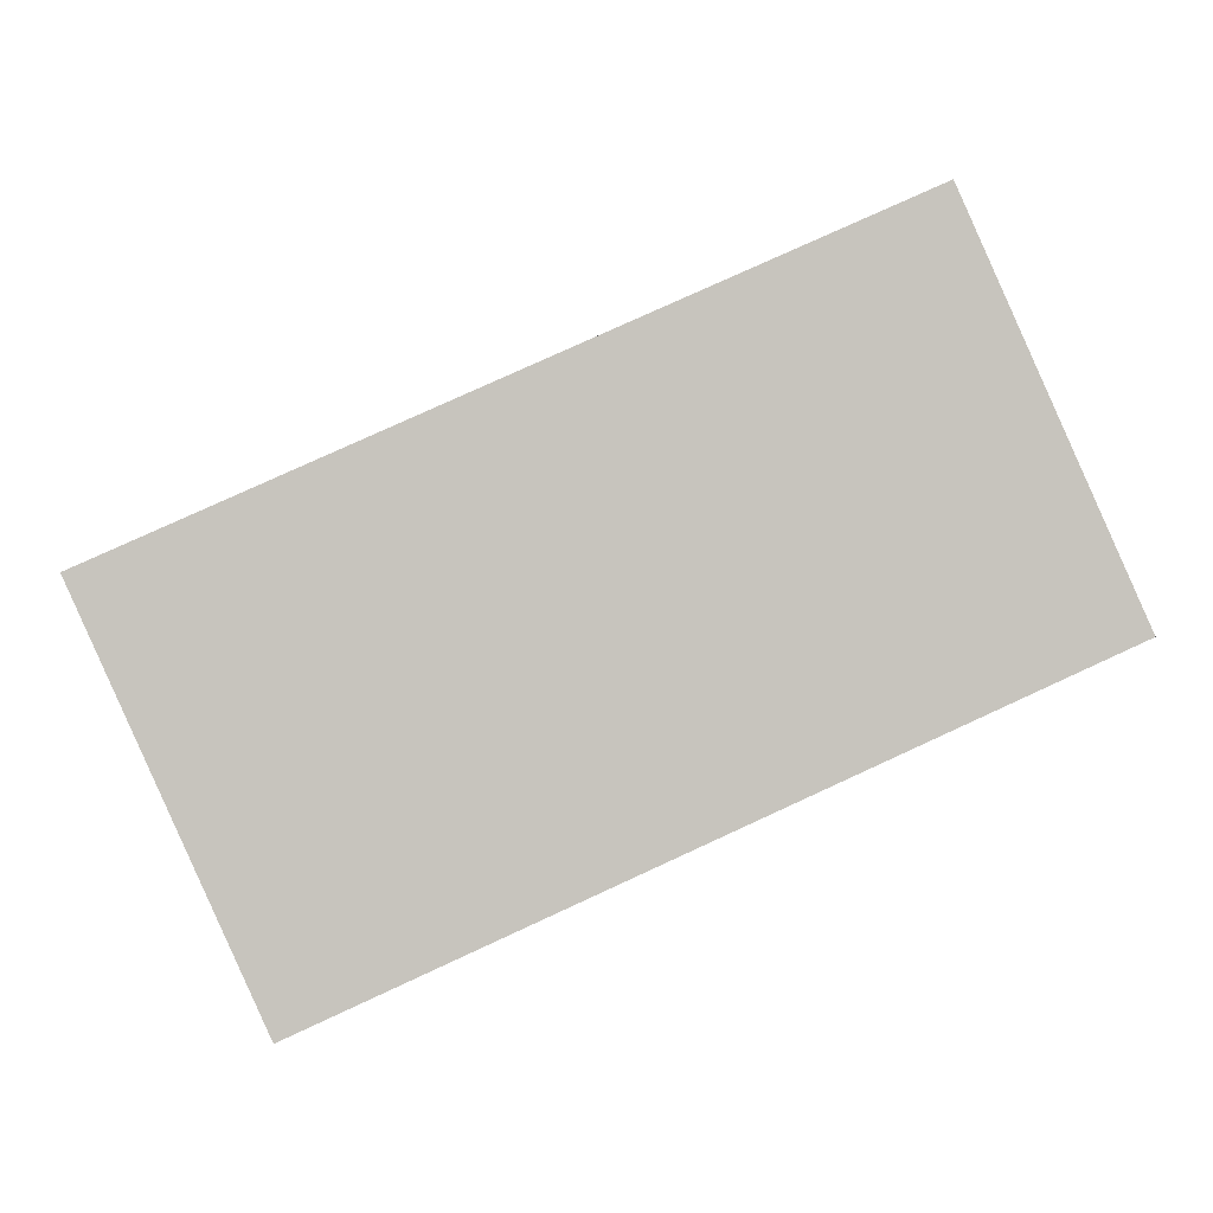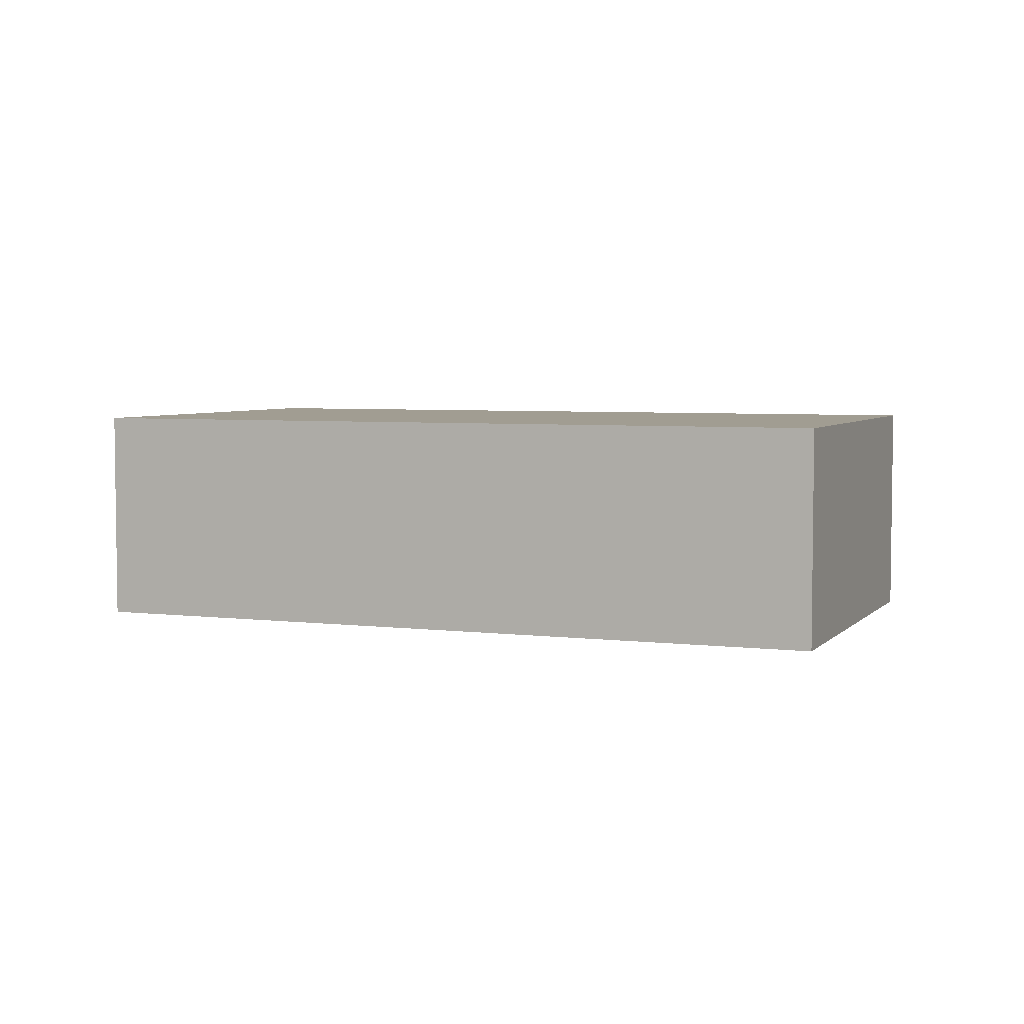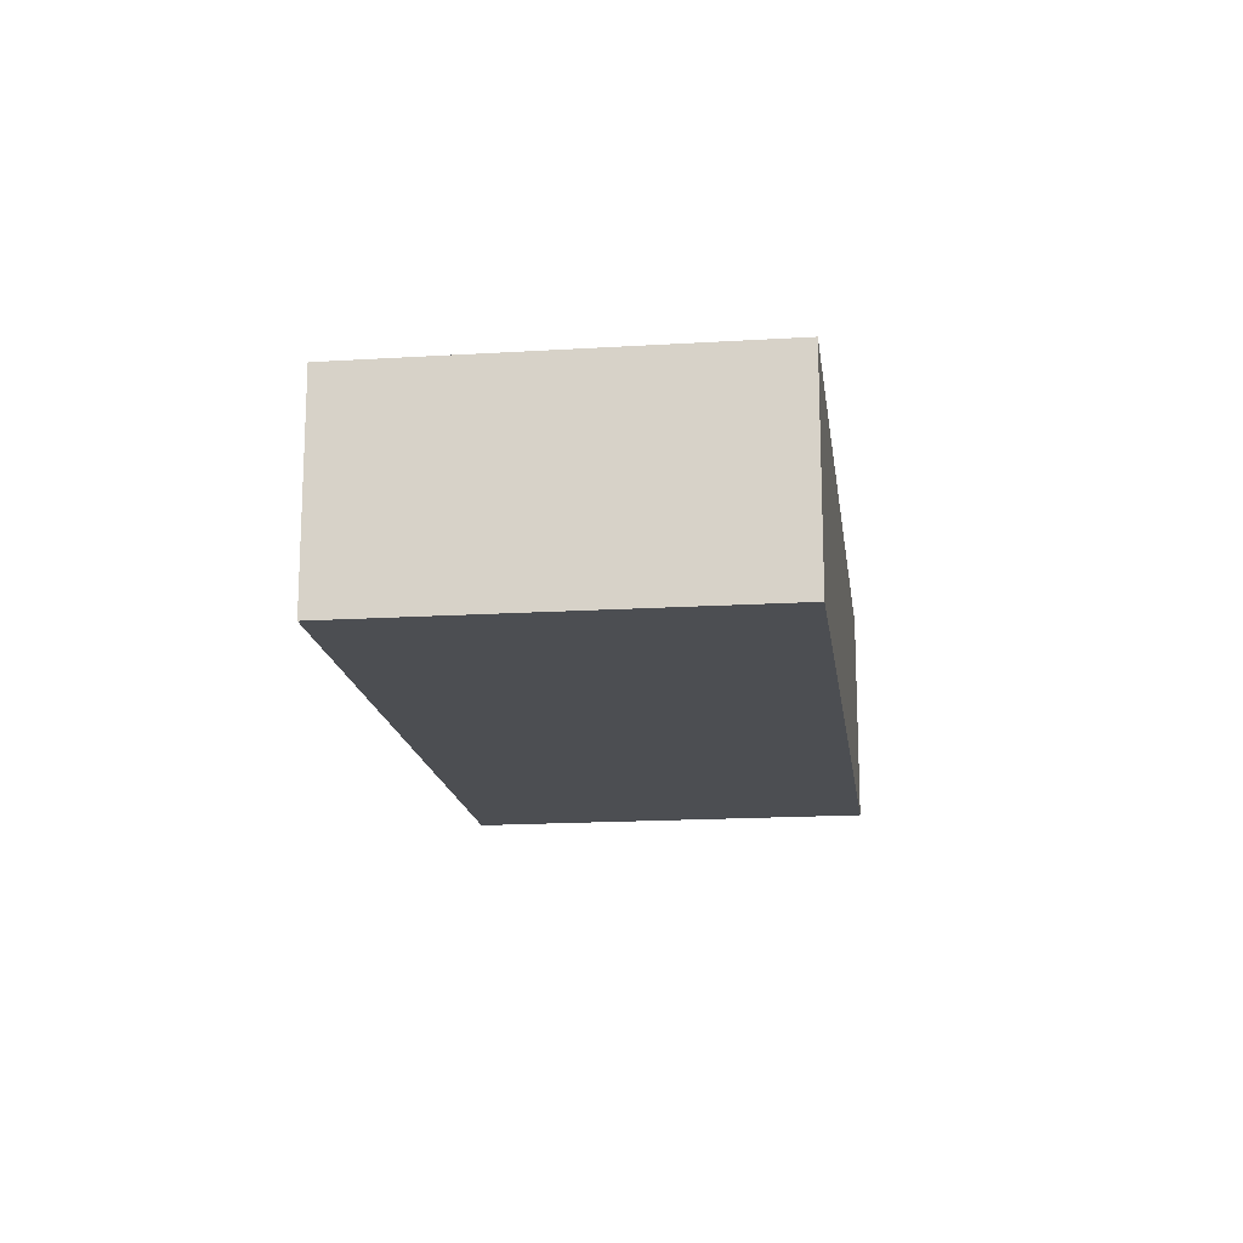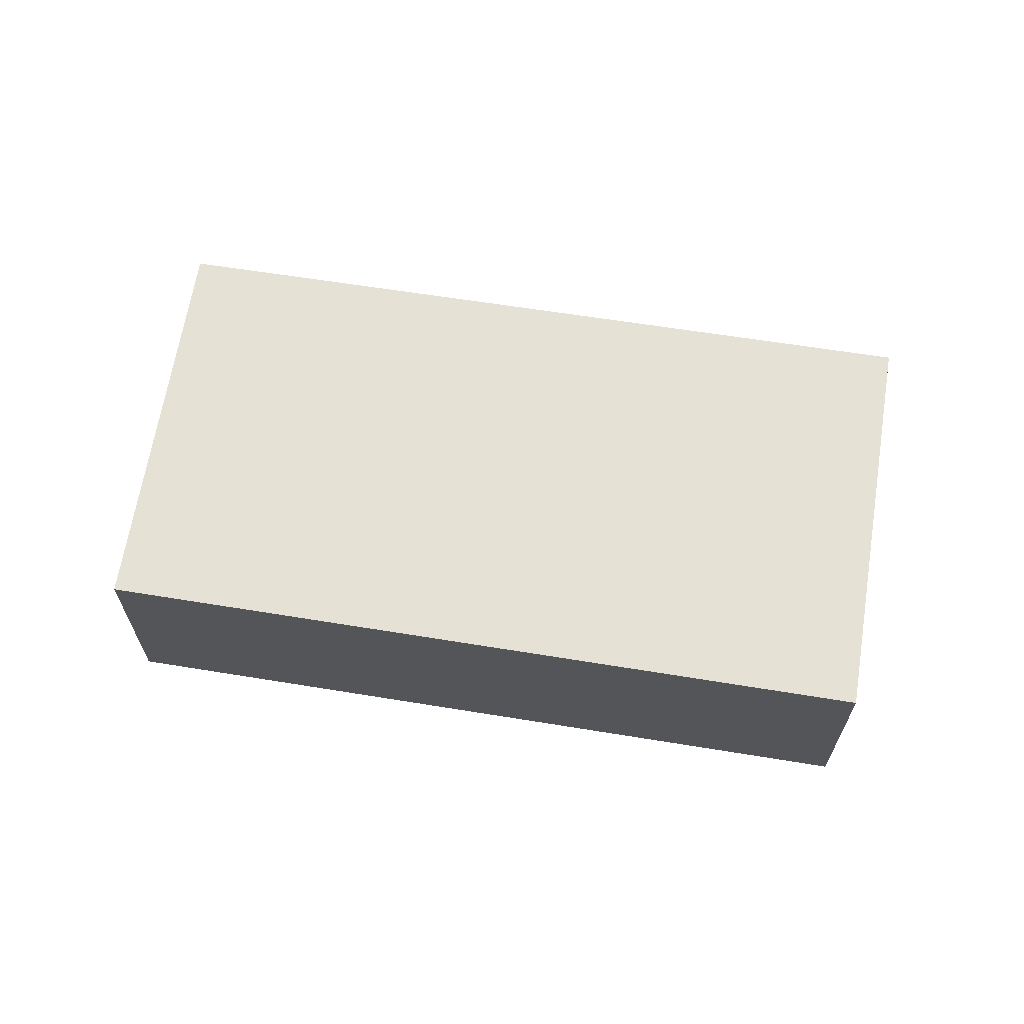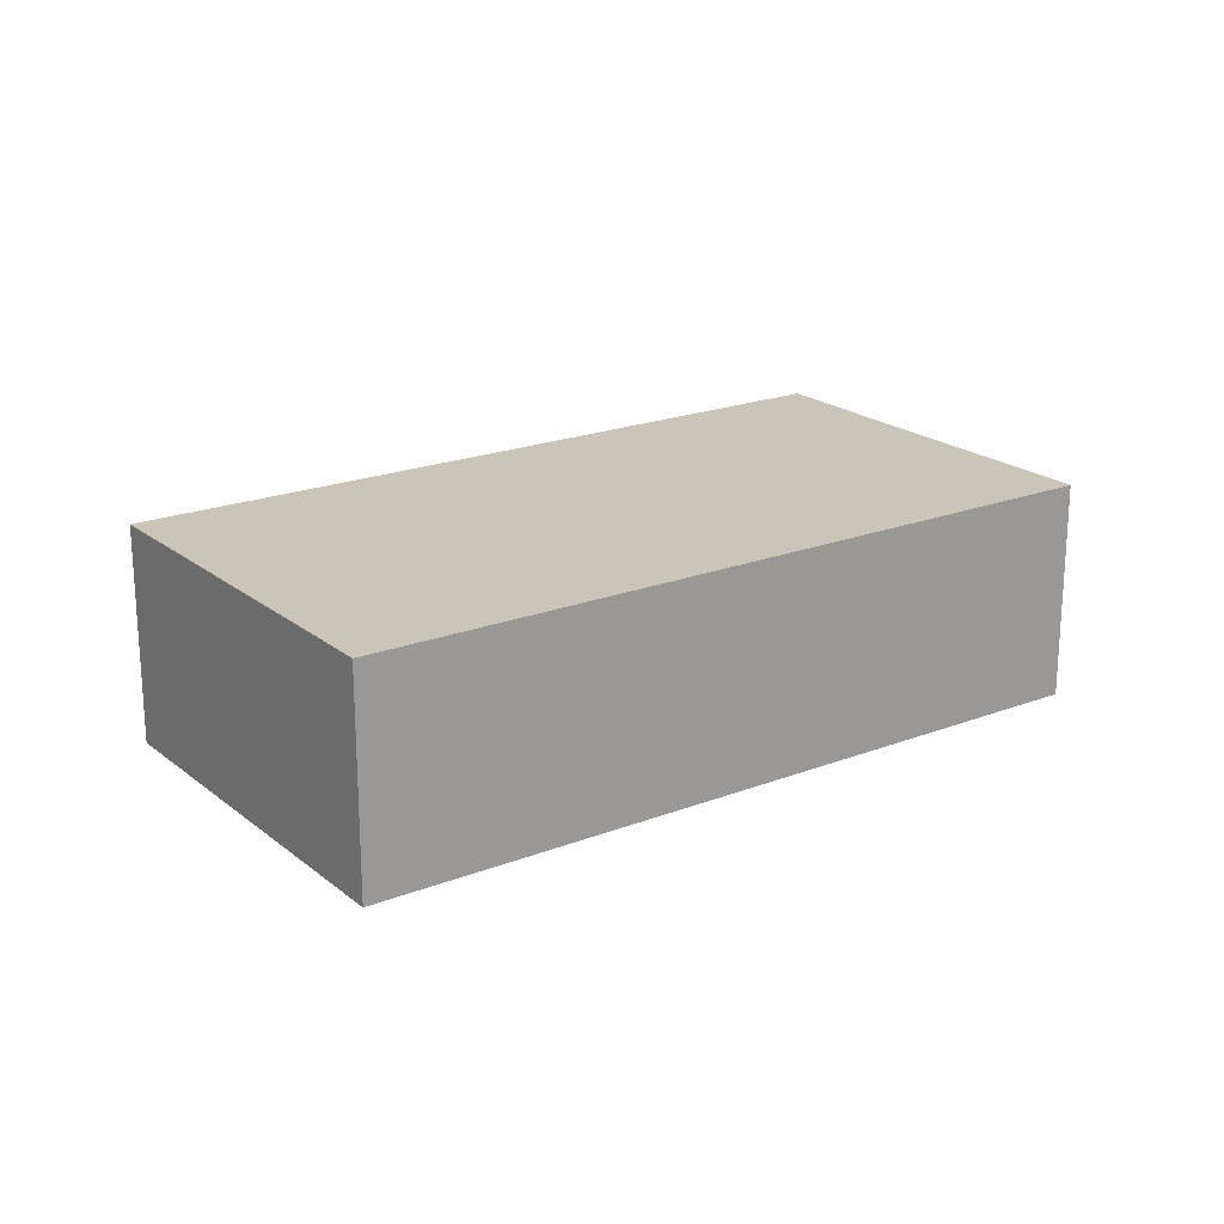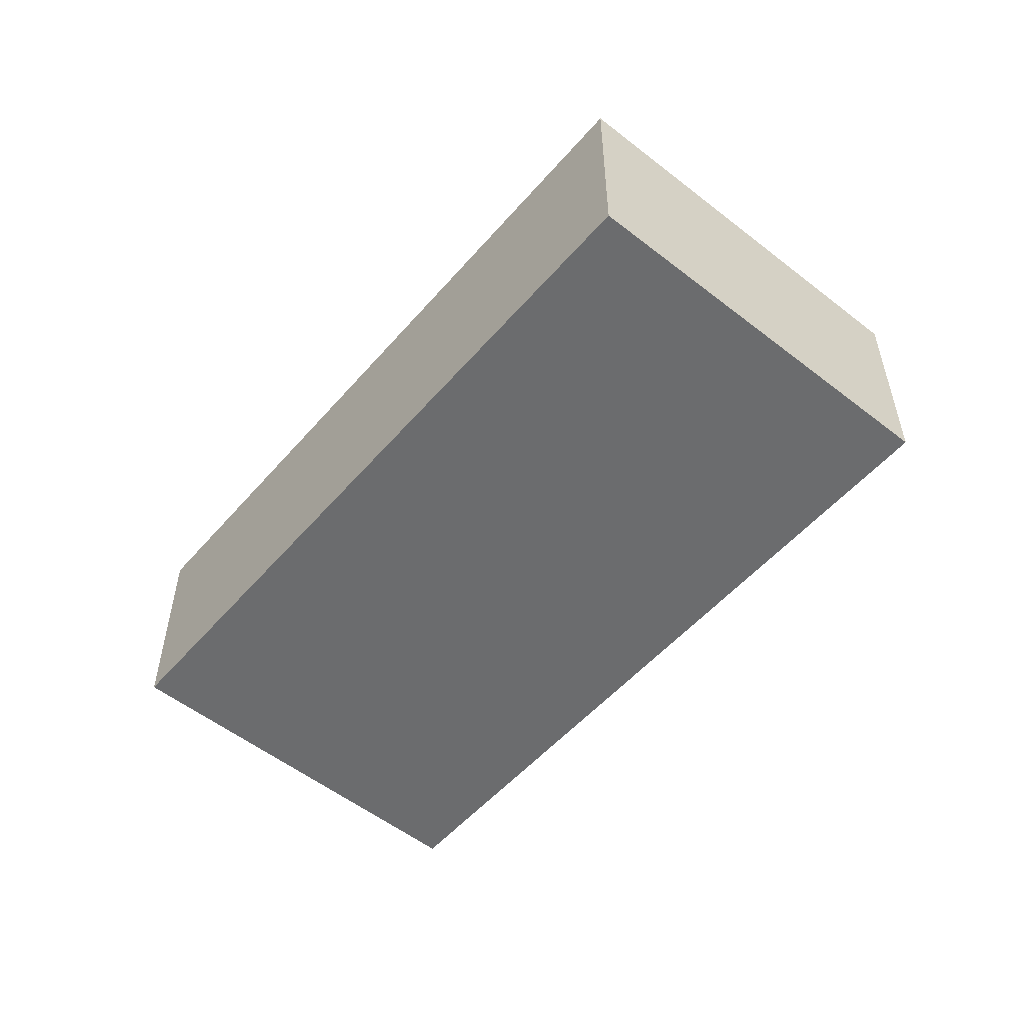
<metadata>
{"format":"obj","ext":"obj","renderer":"f3d","projection":"perspective","resolution":1024,"background":"white","views":[{"elev":0.7,"azim":175.6,"up":"+Z"},{"elev":4.7,"azim":-134.1,"up":"+Y"},{"elev":-16.6,"azim":-58.5,"up":"+Y"},{"elev":65.1,"azim":33.3,"up":"+Y"},{"elev":20.4,"azim":-11.2,"up":"+Y"},{"elev":-53.6,"azim":74.2,"up":"+Y"}]}
</metadata>
<code>
v  2.863 3.686 6.33
v  12.21 3.686 -5.513
v  0 3.686 2.257e-16
v  15.06 3.686 0.898
v  12.21 3.376e-16 -5.513
v  0 0 0
v  2.863 -3.876e-16 6.33
v  15.06 -5.499e-17 0.898
g defaultobject
f 1 2 3
f 2 1 4
f 5 3 2
f 3 5 6
f 6 1 3
f 1 6 7
f 7 4 1
f 4 7 8
f 8 2 4
f 2 8 5
f 8 6 5
f 6 8 7

</code>
